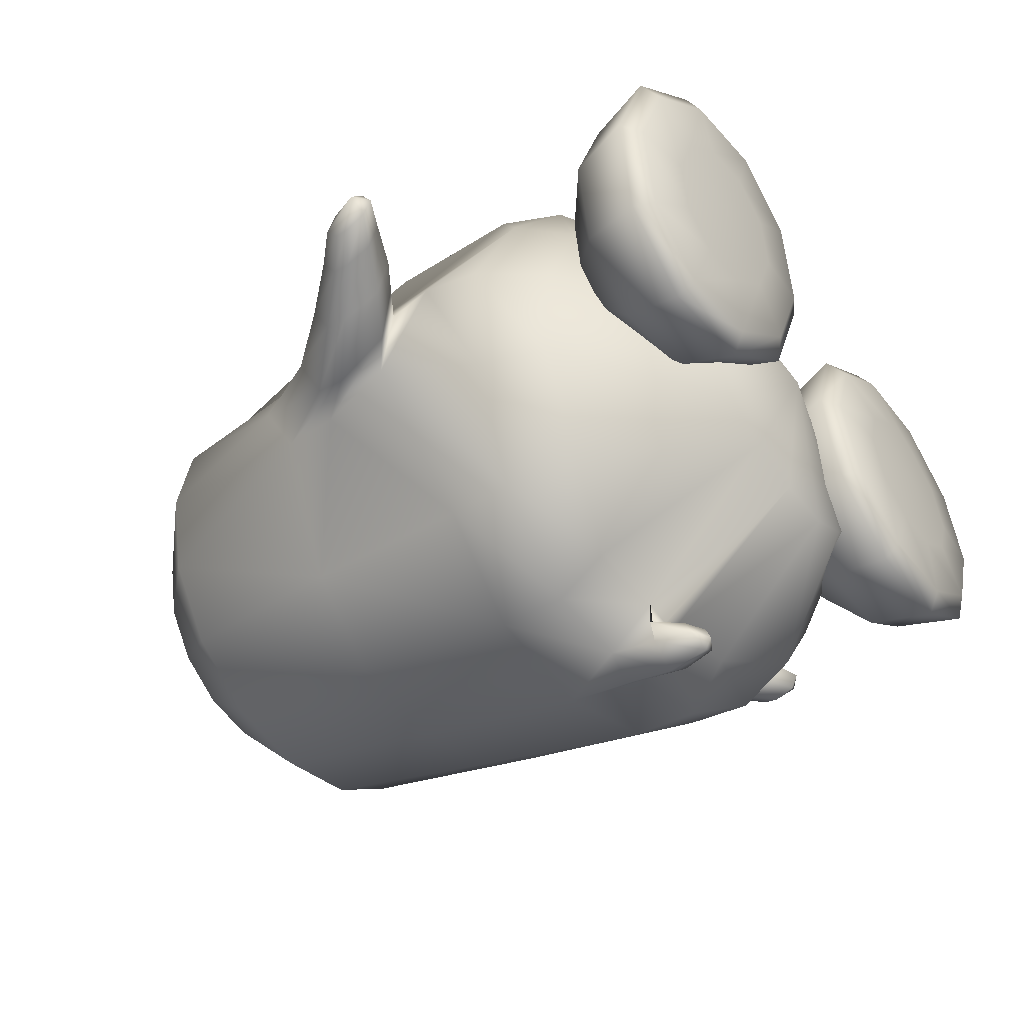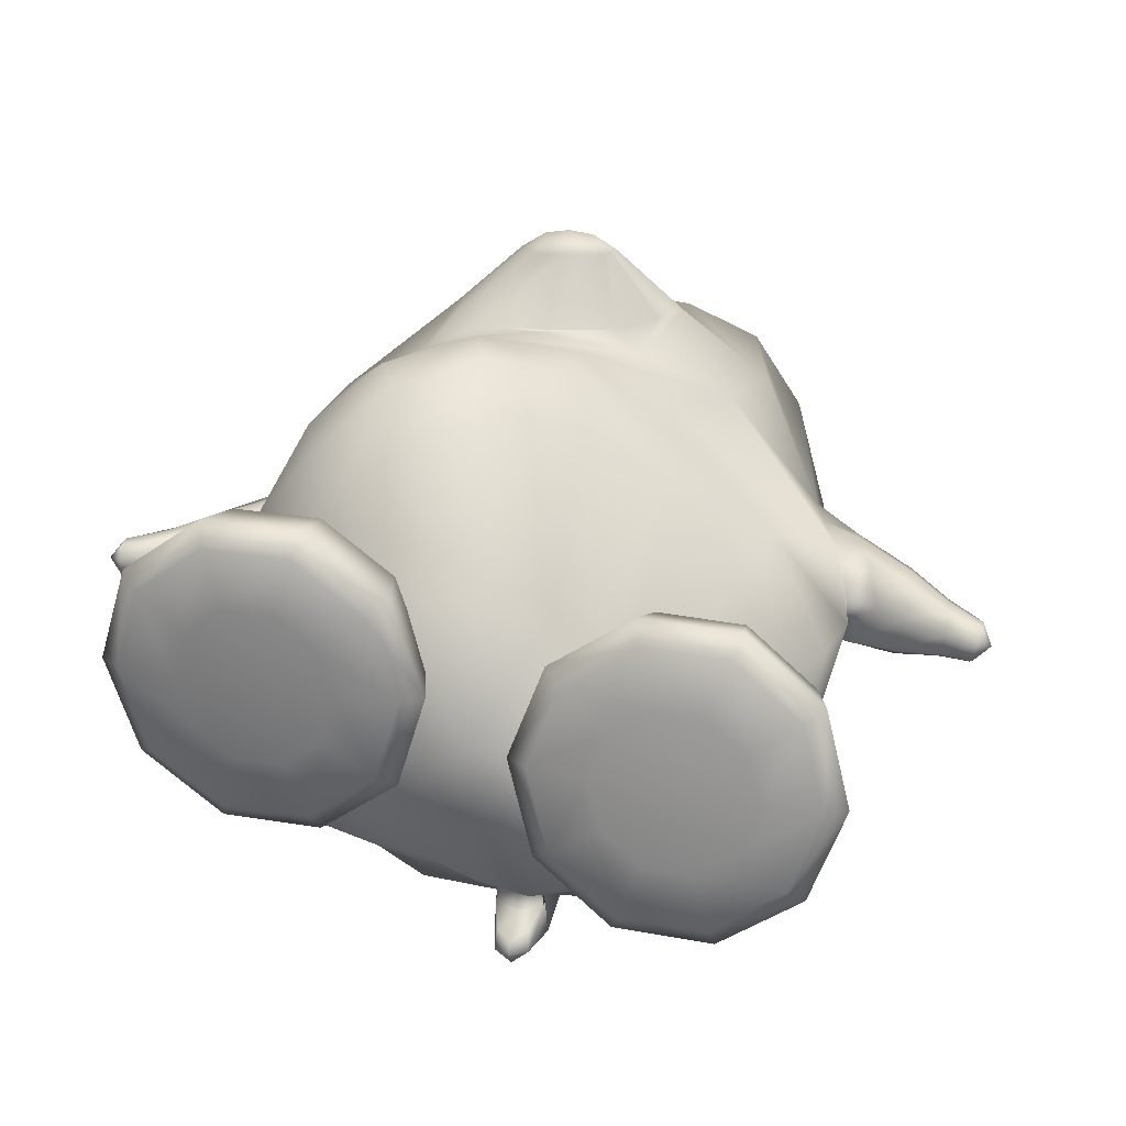
<metadata>
{"format":"obj","ext":"obj","renderer":"f3d","projection":"perspective","resolution":1024,"background":"white","views":[{"elev":-45.2,"azim":-53.9,"up":"+Z"},{"elev":23.0,"azim":12.6,"up":"+Z"}]}
</metadata>
<code>
o tux
v -0.01113 0.668 0.3467
v -0.206 0.672 0.3202
v 0.1871 0.6759 0.3201
v -0.3721 0.6876 0.2416
v 0.3545 0.6934 0.2413
v -0.4829 0.6876 0.07377
v 0.4667 0.6935 0.07315
v -0.5217 0.6871 -0.1232
v 0.5065 0.692 -0.1239
v -0.4817 0.6876 -0.3194
v 0.4682 0.6905 -0.3188
v -0.3681 0.6902 -0.485
v 0.3589 0.6904 -0.4825
v -0.1985 0.6935 -0.5941
v 0.195 0.6924 -0.5916
v -0.000374 0.6945 -0.6309
v -0.007664 0.8575 0.1866
v -0.1328 0.8667 0.1825
v 0.1178 0.8675 0.1826
v -0.2384 0.8669 0.1106
v 0.2248 0.8679 0.1105
v -0.309 0.8671 0.003813
v 0.2963 0.868 0.00351
v -0.334 0.8671 -0.1215
v 0.3212 0.868 -0.1219
v -0.309 0.8672 -0.2467
v 0.2963 0.8679 -0.247
v -0.2376 0.8676 -0.3526
v 0.2257 0.8679 -0.3527
v -0.1303 0.8685 -0.4224
v 0.1203 0.8684 -0.4221
v -0.004689 0.8687 -0.4468
v -0.005559 0.965 -0.1203
v 0.01867 0.2804 -0.7286
v -0.2185 0.2778 -0.6908
v 0.247 0.2707 -0.6741
v -0.43 0.2518 -0.5578
v 0.428 0.2523 -0.5444
v -0.5832 0.2426 -0.2343
v 0.571 0.2634 -0.2346
v -0.6171 0.2975 -0.1281
v 0.6036 0.3209 -0.1298
v -0.5831 0.2425 -0.02164
v 0.5729 0.2685 -0.02281
v -0.4514 0.2713 0.2722
v 0.4407 0.2966 0.2721
v -0.2534 0.3364 0.356
v 0.2383 0.3485 0.3562
v -0.01119 0.3688 0.388
v -0.1313 -0.2055 0.4946
v -0.3223 -0.2884 0.4447
v 0.06851 -0.1053 0.4416
v -0.4838 -0.3247 0.3045
v 0.274 -0.03658 0.297
v -0.6319 -0.0609 -0.02385
v 0.6552 -0.01661 -0.01475
v -0.6721 -0.1379 -0.1094
v 0.6903 -0.1041 -0.09419
v -0.6343 -0.07466 -0.2256
v 0.6282 -0.04861 -0.2025
v -0.4821 -0.182 -0.643
v 0.4864 -0.1991 -0.6096
v -0.2473 -0.1559 -0.797
v 0.2804 -0.169 -0.7691
v 0.02053 -0.1557 -0.8382
v 0.01808 -0.3102 -0.8642
v -0.2496 -0.3148 -0.805
v 0.276 -0.3297 -0.7877
v -0.4807 -0.3356 -0.6485
v 0.4863 -0.3564 -0.6319
v -0.6331 -0.3632 -0.3938
v 0.6318 -0.3629 -0.3943
v -0.6755 -0.3816 -0.1245
v 0.6709 -0.2988 -0.1409
v -0.5819 -0.4293 0.109
v 0.5292 -0.1891 0.08411
v -0.4309 -0.4614 0.2928
v 0.2845 -0.1269 0.2769
v -0.271 -0.3992 0.4302
v 0.09331 -0.195 0.4173
v -0.09285 -0.2988 0.4748
v -0.035 -0.3924 0.392
v -0.1963 -0.4882 0.3562
v 0.1268 -0.2982 0.3373
v -0.3459 -0.5538 0.2396
v 0.299 -0.2542 0.2125
v -0.5005 -0.5477 0.075
v 0.4913 -0.3313 0.03033
v -0.5816 -0.5272 -0.1418
v 0.5826 -0.4249 -0.1872
v -0.5643 -0.5046 -0.3793
v 0.5644 -0.5032 -0.4089
v -0.4329 -0.4888 -0.599
v 0.4334 -0.5103 -0.6084
v -0.2292 -0.42 -0.707
v 0.2405 -0.4374 -0.7048
v 0.009171 -0.4273 -0.7489
v 0.01141 -0.8369 -0.1837
v 0.002532 -0.7866 -0.5239
v -0.1171 -0.7815 -0.4797
v 0.1192 -0.7946 -0.5429
v -0.22 -0.7795 -0.402
v 0.223 -0.7918 -0.4952
v -0.2853 -0.7783 -0.2832
v 0.295 -0.7803 -0.428
v -0.3096 -0.7783 -0.159
v 0.3236 -0.7615 -0.3179
v -0.2815 -0.7766 -0.03726
v 0.304 -0.7395 -0.1808
v -0.1918 -0.758 0.04979
v 0.2372 -0.6957 -0.04923
v -0.08283 -0.732 0.1024
v 0.1425 -0.6886 0.05661
v 0.03062 -0.7111 0.1116
v -0.04938 0.00147 0.4438
v -0.3044 -0.02381 0.392
v 0.1824 0.04547 0.3932
v -0.4917 -0.01726 0.2878
v 0.3849 0.09503 0.2918
v -0.2519 0.1229 0.4464
v 0.2043 0.1571 0.4466
v -0.1937 0.03767 0.4378
v 0.1187 0.07018 0.4379
v -0.271 0.1807 0.4523
v 0.2526 0.2079 0.4528
v -0.188 0.2467 0.4547
v 0.1769 0.2646 0.4551
v -0.07163 0.2874 0.4556
v 0.05647 0.2947 0.4557
v -0.008757 0.3106 0.4589
v -0.03458 0.02982 0.4414
v -0.04768 -0.3149 -0.8233
v 0.07887 -0.318 -0.8166
v -0.04207 -0.4216 -0.7255
v 0.0577 -0.4252 -0.7241
v -0.04717 -0.4211 -0.7823
v 0.06883 -0.424 -0.7762
v -0.04879 -0.4321 -0.85
v 0.077 -0.4352 -0.8434
v 0.01168 -0.437 -0.8022
v 0.01657 -0.4274 -0.8907
v 0.01358 -0.5264 -0.8804
v 0.01052 -0.5324 -0.8249
v -0.02719 -0.5193 -0.8552
v 0.05179 -0.5212 -0.851
v -0.02582 -0.499 -0.8131
v 0.04702 -0.5008 -0.8093
v 0.01168 -0.5432 -0.8521
v -0.6051 0.08241 -0.006989
v 0.6069 0.1147 -0.004572
v -0.6071 0.09838 -0.2616
v 0.5969 0.1216 -0.2544
v -0.6801 0.07368 -0.2395
v 0.6641 0.09683 -0.2419
v -0.6965 0.1267 -0.13
v 0.69 0.1578 -0.1326
v -0.6761 0.08795 -0.02356
v 0.6828 0.1283 -0.03112
v -0.6998 -0.1125 -0.02286
v 0.7326 -0.07171 -0.01556
v -0.7376 -0.1805 -0.1011
v 0.7601 -0.143 -0.09672
v -0.7065 -0.1351 -0.2149
v 0.7039 -0.1047 -0.2034
v -0.6846 -0.00446 -0.01299
v 0.7079 0.03707 -0.01069
v -0.6906 -0.001426 -0.265
v 0.6741 0.02363 -0.2582
v -0.8078 -0.007204 -0.1333
v 0.8116 0.0315 -0.1478
v -0.8078 -0.05272 -0.2137
v 0.7985 -0.01769 -0.2262
v -0.8007 -0.02835 -0.04576
v 0.8229 0.01476 -0.06079
v -0.8007 -0.2222 -0.0942
v 0.8256 -0.1815 -0.1018
v -0.7934 -0.1702 -0.03123
v 0.8283 -0.127 -0.04042
v -0.801 -0.1927 -0.183
v 0.8061 -0.156 -0.1898
v -0.7967 -0.09738 -0.0257
v 0.8281 -0.05311 -0.03829
v -0.808 -0.1053 -0.2258
v 0.7992 -0.07036 -0.236
v -0.8988 -0.1083 -0.1157
v 0.9106 -0.06389 -0.1469
v -0.8976 -0.144 -0.1667
v 0.9011 -0.1018 -0.1953
v -0.8922 -0.126 -0.05801
v 0.9169 -0.07924 -0.08852
v -0.8919 -0.2259 -0.04782
v 0.9245 -0.1785 -0.07513
v -0.8956 -0.2651 -0.0869
v 0.9224 -0.2192 -0.1128
v -0.8957 -0.2412 -0.145
v 0.9093 -0.198 -0.1705
v -0.8911 -0.1754 -0.04496
v 0.9213 -0.1281 -0.07386
v -0.8983 -0.1829 -0.172
v 0.903 -0.1409 -0.1993
v -0.9612 -0.1996 -0.1416
v 0.9715 -0.153 -0.182
v -0.9607 -0.1687 -0.1042
v 0.9769 -0.1205 -0.1463
v -0.9602 -0.1886 -0.05988
v 0.9866 -0.1385 -0.1022
v -0.9642 -0.2724 -0.04988
v 0.9974 -0.2214 -0.09047
v -0.9611 -0.2958 -0.08105
v 0.9894 -0.2463 -0.1195
v -0.9645 -0.2805 -0.1242
v 0.983 -0.2328 -0.1629
v -0.9692 -0.2373 -0.04704
v 1.001 -0.186 -0.0899
v -0.9639 -0.2321 -0.146
v 0.9752 -0.1855 -0.1858
v -0.9965 -0.2679 -0.08367
v 1.022 -0.2168 -0.1303
v -0.6907 -0.2496 -0.1095
v 0.7055 -0.2113 -0.1134
v -0.4116 -0.5745 -0.02425
v 0.4383 -0.5478 -0.2189
v -0.2377 -0.6188 -0.0304
v 0.2619 -0.5856 -0.2096
v -0.1124 -0.7365 -0.03988
v 0.1338 -0.6991 -0.1963
v -0.0713 -0.8895 -0.05317
v 0.08746 -0.8508 -0.1886
v -0.12 -0.9207 -0.05565
v 0.1349 -0.8839 -0.1905
v -0.2499 -0.9284 -0.05627
v 0.264 -0.8967 -0.1987
v -0.2844 -0.9173 -0.164
v 0.2913 -0.8992 -0.3087
v -0.1796 -0.9023 -0.2421
v 0.1823 -0.8896 -0.3811
v -0.1401 -0.8686 -0.2684
v 0.1423 -0.8578 -0.4087
v -0.172 -0.7189 -0.2264
v 0.1814 -0.7059 -0.387
v -0.2738 -0.607 -0.1411
v 0.2893 -0.589 -0.3249
v -0.3601 -0.6025 -0.2033
v 0.374 -0.5944 -0.3898
v -0.3256 -0.7035 -0.3408
v 0.3273 -0.7092 -0.5117
v -0.3176 -0.8501 -0.4006
v 0.3107 -0.8612 -0.5534
v -0.3334 -0.8861 -0.3567
v 0.3281 -0.8924 -0.5067
v -0.3731 -0.9076 -0.2298
v 0.3755 -0.9007 -0.3812
v -0.4821 -0.9029 -0.2285
v 0.4843 -0.9004 -0.3876
v -0.5224 -0.8777 -0.355
v 0.5166 -0.8913 -0.5185
v -0.5359 -0.8401 -0.3988
v 0.5283 -0.8595 -0.5672
v -0.5144 -0.6948 -0.3387
v 0.5157 -0.7073 -0.5231
v -0.4688 -0.5977 -0.2014
v 0.4828 -0.5937 -0.3953
v -0.5564 -0.5998 -0.1335
v 0.5748 -0.5916 -0.3334
v -0.6662 -0.6984 -0.2212
v 0.675 -0.7038 -0.4161
v -0.7112 -0.8445 -0.2631
v 0.7123 -0.8554 -0.4436
v -0.6742 -0.8815 -0.2375
v 0.6759 -0.8878 -0.4115
v -0.5697 -0.9051 -0.1607
v 0.5763 -0.8983 -0.3258
v -0.6025 -0.9134 -0.05216
v 0.6163 -0.8955 -0.2194
v -0.731 -0.8958 -0.04957
v 0.7452 -0.8829 -0.2273
v -0.7768 -0.8609 -0.04611
v 0.7922 -0.8497 -0.2309
v -0.723 -0.7126 -0.03328
v 0.7443 -0.6989 -0.2319
v -0.5892 -0.6081 -0.025
v 0.6148 -0.5888 -0.2271
v -0.5547 -0.6191 0.08272
v 0.5875 -0.5862 -0.1168
v -0.6632 -0.7318 0.1533
v 0.697 -0.6943 -0.04086
v -0.7078 -0.8831 0.1693
v 0.7376 -0.8445 -0.0103
v -0.6712 -0.915 0.137
v 0.6979 -0.8783 -0.03626
v -0.568 -0.9245 0.05556
v 0.589 -0.8929 -0.1091
v -0.4267 -0.9313 -0.05514
v 0.4402 -0.9066 -0.2089
v -0.4793 -0.9342 0.1213
v 0.5048 -0.8915 -0.03703
v -0.5176 -0.9318 0.2509
v 0.5521 -0.8759 0.08863
v -0.5304 -0.9025 0.3009
v 0.5693 -0.8417 0.1339
v -0.5097 -0.7487 0.2672
v 0.5512 -0.692 0.08403
v -0.466 -0.6289 0.1485
v 0.5033 -0.5848 -0.0447
v -0.3573 -0.6323 0.147
v 0.3942 -0.5835 -0.03887
v -0.321 -0.7567 0.265
v 0.3627 -0.6926 0.09508
v -0.3126 -0.9118 0.2984
v 0.3516 -0.8425 0.1467
v -0.3289 -0.9398 0.2487
v 0.3636 -0.8766 0.09968
v -0.3704 -0.9388 0.1201
v 0.396 -0.8919 -0.03066
v -0.2827 -0.9366 0.05223
v 0.304 -0.8939 -0.09244
v -0.1772 -0.9359 0.1313
v 0.2042 -0.8799 -0.007265
v -0.1373 -0.907 0.1629
v 0.1675 -0.846 0.02327
v -0.1693 -0.7511 0.1478
v 0.2031 -0.6941 -0.01206
v -0.27 -0.6287 0.07886
v 0.302 -0.584 -0.1015
v -0.09444 0.111 0.6039
v -0.0637 0.07912 0.6027
v 0.09909 0.1223 0.6041
v 0.07226 0.08703 0.6029
v -0.1076 0.1301 0.6044
v 0.1099 0.1427 0.6047
v -0.07544 0.1569 0.605
v 0.0749 0.1656 0.6052
v -0.02755 0.175 0.6054
v 0.02523 0.1781 0.6054
v -0.001634 0.1846 0.6067
v 0.004845 0.07333 0.6045
v 0.001604 0.1281 0.6483
v -0.05299 0.1288 0.6392
v 0.05577 0.1351 0.6394
f 33 18 17
f 17 19 33
f 33 20 18
f 19 21 33
f 33 22 20
f 21 23 33
f 33 24 22
f 23 25 33
f 33 26 24
f 25 27 33
f 33 28 26
f 27 29 33
f 33 30 28
f 29 31 33
f 33 32 30
f 31 32 33
f 1 17 18
f 1 18 2
f 1 3 19
f 1 19 17
f 2 18 20
f 2 20 4
f 21 19 3
f 21 3 5
f 4 20 22
f 4 22 6
f 23 21 5
f 23 5 7
f 6 22 24
f 6 24 8
f 25 23 7
f 25 7 9
f 8 24 26
f 8 26 10
f 27 25 9
f 27 9 11
f 10 26 28
f 10 28 12
f 29 27 11
f 29 11 13
f 12 28 30
f 12 30 14
f 31 29 13
f 31 13 15
f 14 30 32
f 14 32 16
f 32 31 15
f 32 15 16
f 14 16 34
f 14 34 35
f 34 16 15
f 34 15 36
f 12 14 35
f 12 35 37
f 36 15 13
f 36 13 38
f 10 12 37
f 10 37 39
f 38 13 11
f 38 11 40
f 8 10 39
f 8 39 41
f 40 11 9
f 40 9 42
f 6 8 41
f 6 41 43
f 42 9 7
f 42 7 44
f 4 6 43
f 4 43 45
f 44 7 5
f 44 5 46
f 2 4 45
f 2 45 47
f 46 5 3
f 46 3 48
f 1 2 47
f 1 47 49
f 1 49 48
f 1 48 3
f 37 35 63
f 37 63 61
f 64 36 38
f 64 38 62
f 35 34 65
f 35 65 63
f 65 34 36
f 65 36 64
f 61 63 67
f 61 67 69
f 68 64 62
f 68 62 70
f 59 61 69
f 59 69 71
f 70 62 60
f 70 60 72
f 53 55 75
f 53 75 77
f 76 56 54
f 76 54 78
f 51 53 77
f 51 77 79
f 78 54 52
f 78 52 80
f 50 51 79
f 50 79 81
f 80 52 50
f 80 50 81
f 81 79 83
f 81 83 82
f 84 80 81
f 84 81 82
f 79 77 85
f 79 85 83
f 86 78 80
f 86 80 84
f 77 75 87
f 77 87 85
f 88 76 78
f 88 78 86
f 75 73 89
f 75 89 87
f 90 74 76
f 90 76 88
f 73 71 91
f 73 91 89
f 92 72 74
f 92 74 90
f 71 69 93
f 71 93 91
f 94 70 72
f 94 72 92
f 69 67 95
f 69 95 93
f 96 68 70
f 96 70 94
f 93 95 100
f 93 100 102
f 101 96 94
f 101 94 103
f 91 93 102
f 91 102 104
f 103 94 92
f 103 92 105
f 89 91 104
f 89 104 106
f 105 92 90
f 105 90 107
f 87 89 106
f 87 106 108
f 107 90 88
f 107 88 109
f 85 87 108
f 85 108 110
f 109 88 86
f 109 86 111
f 83 85 110
f 83 110 112
f 111 86 84
f 111 84 113
f 82 83 112
f 82 112 114
f 113 84 82
f 113 82 114
f 98 114 112
f 113 114 98
f 98 112 110
f 111 113 98
f 98 110 108
f 109 111 98
f 98 108 106
f 107 109 98
f 98 106 104
f 105 107 98
f 98 104 102
f 103 105 98
f 98 102 100
f 101 103 98
f 98 100 99
f 99 101 98
f 116 51 50
f 116 50 115
f 50 52 117
f 50 117 115
f 118 53 51
f 118 51 116
f 52 54 119
f 52 119 117
f 53 118 55
f 56 119 54
f 118 45 43
f 44 46 119
f 115 131 122
f 115 122 116
f 123 131 115
f 123 115 117
f 116 122 120
f 121 123 117
f 116 120 124
f 116 124 118
f 125 121 117
f 125 117 119
f 45 118 124
f 125 119 46
f 45 124 47
f 48 125 46
f 47 124 126
f 127 125 48
f 47 126 128
f 129 127 48
f 49 128 130
f 130 129 49
f 47 128 49
f 49 129 48
f 132 63 65
f 65 64 133
f 66 132 65
f 65 133 66
f 132 67 63
f 64 68 133
f 67 132 134
f 67 134 95
f 135 133 68
f 135 68 96
f 134 99 100
f 101 99 135
f 95 134 100
f 101 135 96
f 134 97 99
f 99 97 135
f 134 132 138
f 134 138 136
f 139 133 135
f 139 135 137
f 97 134 136
f 97 136 140
f 137 135 97
f 137 97 140
f 132 66 141
f 132 141 138
f 141 66 133
f 141 133 139
f 138 141 142
f 138 142 144
f 142 141 139
f 142 139 145
f 140 136 146
f 140 146 143
f 147 137 140
f 147 140 143
f 136 138 144
f 136 144 146
f 145 139 137
f 145 137 147
f 148 146 144
f 145 147 148
f 142 148 144
f 145 148 142
f 148 143 146
f 147 143 148
f 151 37 61
f 62 38 152
f 59 151 61
f 62 152 60
f 151 39 37
f 38 40 152
f 43 149 118
f 119 150 44
f 149 55 118
f 119 56 150
f 41 39 153
f 41 153 155
f 154 40 42
f 154 42 156
f 43 41 155
f 43 155 157
f 156 42 44
f 156 44 158
f 57 55 159
f 57 159 161
f 160 56 58
f 160 58 162
f 59 57 161
f 59 161 163
f 162 58 60
f 162 60 164
f 149 43 157
f 149 157 165
f 158 44 150
f 158 150 166
f 55 149 165
f 55 165 159
f 166 150 56
f 166 56 160
f 39 151 167
f 39 167 153
f 168 152 40
f 168 40 154
f 151 59 163
f 151 163 167
f 164 60 152
f 164 152 168
f 155 153 171
f 155 171 169
f 172 154 156
f 172 156 170
f 157 155 169
f 157 169 173
f 170 156 158
f 170 158 174
f 161 159 177
f 161 177 175
f 178 160 162
f 178 162 176
f 163 161 175
f 163 175 179
f 176 162 164
f 176 164 180
f 165 157 173
f 165 173 181
f 174 158 166
f 174 166 182
f 159 165 181
f 159 181 177
f 182 166 160
f 182 160 178
f 153 167 183
f 153 183 171
f 184 168 154
f 184 154 172
f 167 163 179
f 167 179 183
f 180 164 168
f 180 168 184
f 169 171 187
f 169 187 185
f 188 172 170
f 188 170 186
f 173 169 185
f 173 185 189
f 186 170 174
f 186 174 190
f 175 177 191
f 175 191 193
f 192 178 176
f 192 176 194
f 179 175 193
f 179 193 195
f 194 176 180
f 194 180 196
f 181 173 189
f 181 189 197
f 190 174 182
f 190 182 198
f 177 181 197
f 177 197 191
f 198 182 178
f 198 178 192
f 171 183 199
f 171 199 187
f 200 184 172
f 200 172 188
f 183 179 195
f 183 195 199
f 196 180 184
f 196 184 200
f 185 187 201
f 185 201 203
f 202 188 186
f 202 186 204
f 189 185 203
f 189 203 205
f 204 186 190
f 204 190 206
f 193 191 207
f 193 207 209
f 208 192 194
f 208 194 210
f 195 193 209
f 195 209 211
f 210 194 196
f 210 196 212
f 197 189 205
f 197 205 213
f 206 190 198
f 206 198 214
f 191 197 213
f 191 213 207
f 214 198 192
f 214 192 208
f 187 199 215
f 187 215 201
f 216 200 188
f 216 188 202
f 199 195 211
f 199 211 215
f 212 196 200
f 212 200 216
f 207 217 209
f 210 218 208
f 207 213 217
f 218 214 208
f 205 217 213
f 214 218 206
f 203 217 205
f 206 218 204
f 201 217 203
f 204 218 202
f 201 215 217
f 218 216 202
f 211 217 215
f 216 218 212
f 209 217 211
f 212 218 210
f 219 59 71
f 72 60 220
f 73 219 71
f 72 220 74
f 219 57 59
f 60 58 220
f 219 75 55
f 56 76 220
f 57 219 55
f 56 220 58
f 219 73 75
f 76 74 220
f 293 233 231
f 232 234 294
f 231 233 235
f 231 235 229
f 236 234 232
f 236 232 230
f 229 235 237
f 229 237 227
f 238 236 230
f 238 230 228
f 227 237 239
f 227 239 225
f 240 238 228
f 240 228 226
f 225 239 241
f 225 241 223
f 242 240 226
f 242 226 224
f 223 241 221
f 222 242 224
f 241 243 221
f 222 244 242
f 239 245 243
f 239 243 241
f 244 246 240
f 244 240 242
f 237 247 245
f 237 245 239
f 246 248 238
f 246 238 240
f 235 249 247
f 235 247 237
f 248 250 236
f 248 236 238
f 233 251 249
f 233 249 235
f 250 252 234
f 250 234 236
f 293 251 233
f 234 252 294
f 293 253 251
f 252 254 294
f 251 253 255
f 251 255 249
f 256 254 252
f 256 252 250
f 249 255 257
f 249 257 247
f 258 256 250
f 258 250 248
f 247 257 259
f 247 259 245
f 260 258 248
f 260 248 246
f 245 259 261
f 245 261 243
f 262 260 246
f 262 246 244
f 243 261 221
f 222 262 244
f 261 263 221
f 222 264 262
f 259 265 263
f 259 263 261
f 264 266 260
f 264 260 262
f 257 267 265
f 257 265 259
f 266 268 258
f 266 258 260
f 255 269 267
f 255 267 257
f 268 270 256
f 268 256 258
f 253 271 269
f 253 269 255
f 270 272 254
f 270 254 256
f 293 271 253
f 254 272 294
f 293 273 271
f 272 274 294
f 271 273 275
f 271 275 269
f 276 274 272
f 276 272 270
f 269 275 277
f 269 277 267
f 278 276 270
f 278 270 268
f 267 277 279
f 267 279 265
f 280 278 268
f 280 268 266
f 265 279 281
f 265 281 263
f 282 280 266
f 282 266 264
f 263 281 221
f 222 282 264
f 281 283 221
f 222 284 282
f 279 285 283
f 279 283 281
f 284 286 280
f 284 280 282
f 277 287 285
f 277 285 279
f 286 288 278
f 286 278 280
f 275 289 287
f 275 287 277
f 288 290 276
f 288 276 278
f 273 291 289
f 273 289 275
f 290 292 274
f 290 274 276
f 293 291 273
f 274 292 294
f 293 295 291
f 292 296 294
f 291 295 297
f 291 297 289
f 298 296 292
f 298 292 290
f 289 297 299
f 289 299 287
f 300 298 290
f 300 290 288
f 287 299 301
f 287 301 285
f 302 300 288
f 302 288 286
f 285 301 303
f 285 303 283
f 304 302 286
f 304 286 284
f 283 303 221
f 222 304 284
f 303 305 221
f 222 306 304
f 301 307 305
f 301 305 303
f 306 308 302
f 306 302 304
f 299 309 307
f 299 307 301
f 308 310 300
f 308 300 302
f 297 311 309
f 297 309 299
f 310 312 298
f 310 298 300
f 295 313 311
f 295 311 297
f 312 314 296
f 312 296 298
f 293 313 295
f 296 314 294
f 293 315 313
f 314 316 294
f 313 315 317
f 313 317 311
f 318 316 314
f 318 314 312
f 311 317 319
f 311 319 309
f 320 318 312
f 320 312 310
f 309 319 321
f 309 321 307
f 322 320 310
f 322 310 308
f 307 321 323
f 307 323 305
f 324 322 308
f 324 308 306
f 305 323 221
f 222 324 306
f 323 223 221
f 222 224 324
f 321 225 223
f 321 223 323
f 224 226 322
f 224 322 324
f 319 227 225
f 319 225 321
f 226 228 320
f 226 320 322
f 317 229 227
f 317 227 319
f 228 230 318
f 228 318 320
f 315 231 229
f 315 229 317
f 230 232 316
f 230 316 318
f 293 231 315
f 316 232 294
f 120 122 326
f 120 326 325
f 123 121 327
f 123 327 328
f 124 120 325
f 124 325 329
f 121 125 330
f 121 330 327
f 126 124 329
f 126 329 331
f 125 127 332
f 125 332 330
f 128 126 331
f 128 331 333
f 127 129 334
f 127 334 332
f 130 128 333
f 130 333 335
f 129 130 335
f 129 335 334
f 122 131 336
f 122 336 326
f 131 123 328
f 131 328 336
f 329 338 331
f 331 338 337
f 331 337 333
f 333 337 335
f 334 335 337
f 332 334 337
f 332 337 339
f 330 332 339
f 328 339 337
f 328 337 336
f 326 336 337
f 326 337 338
f 325 326 338
f 325 338 329
f 327 339 328
f 327 330 339

</code>
